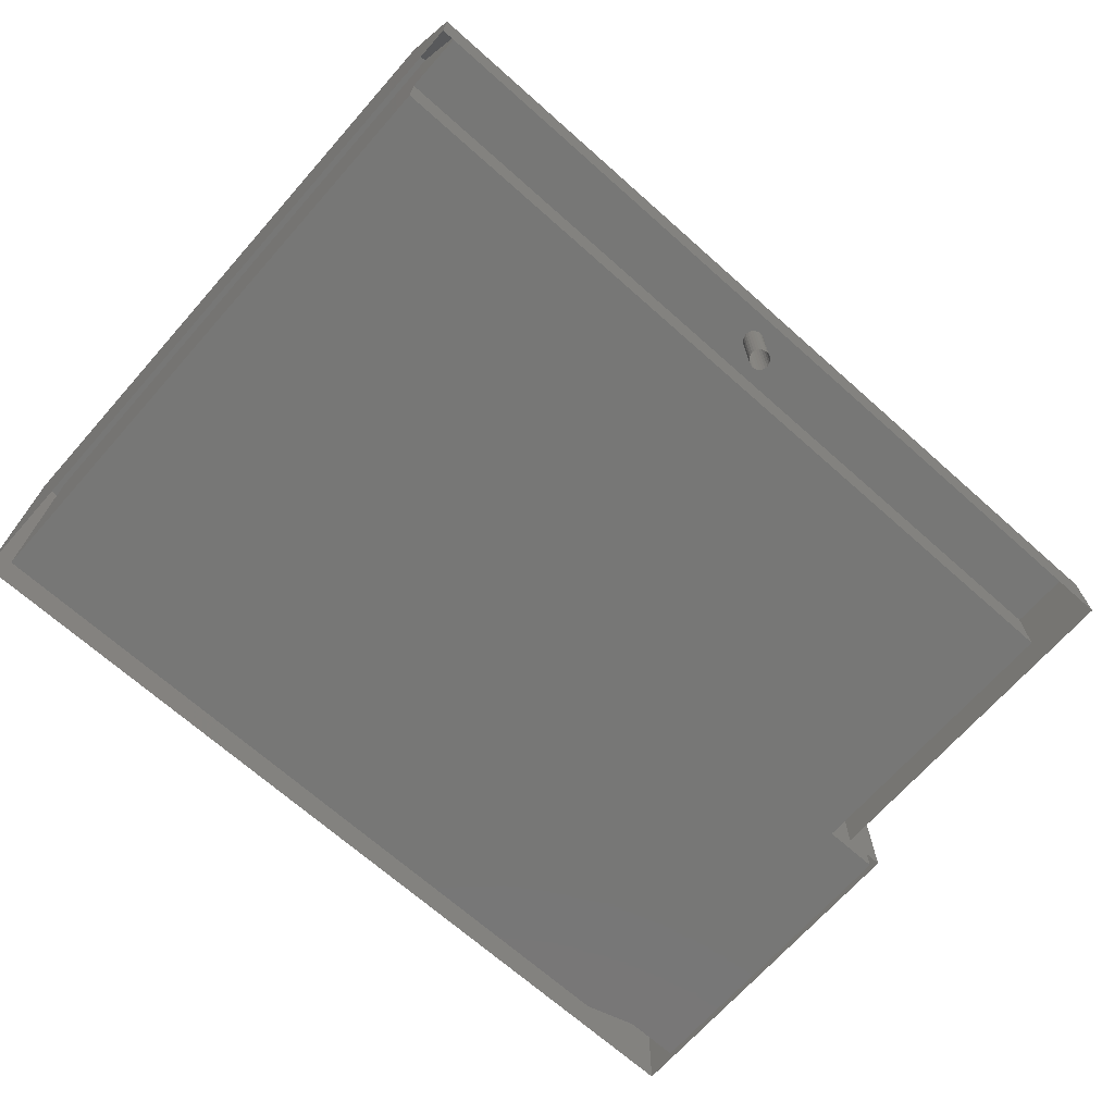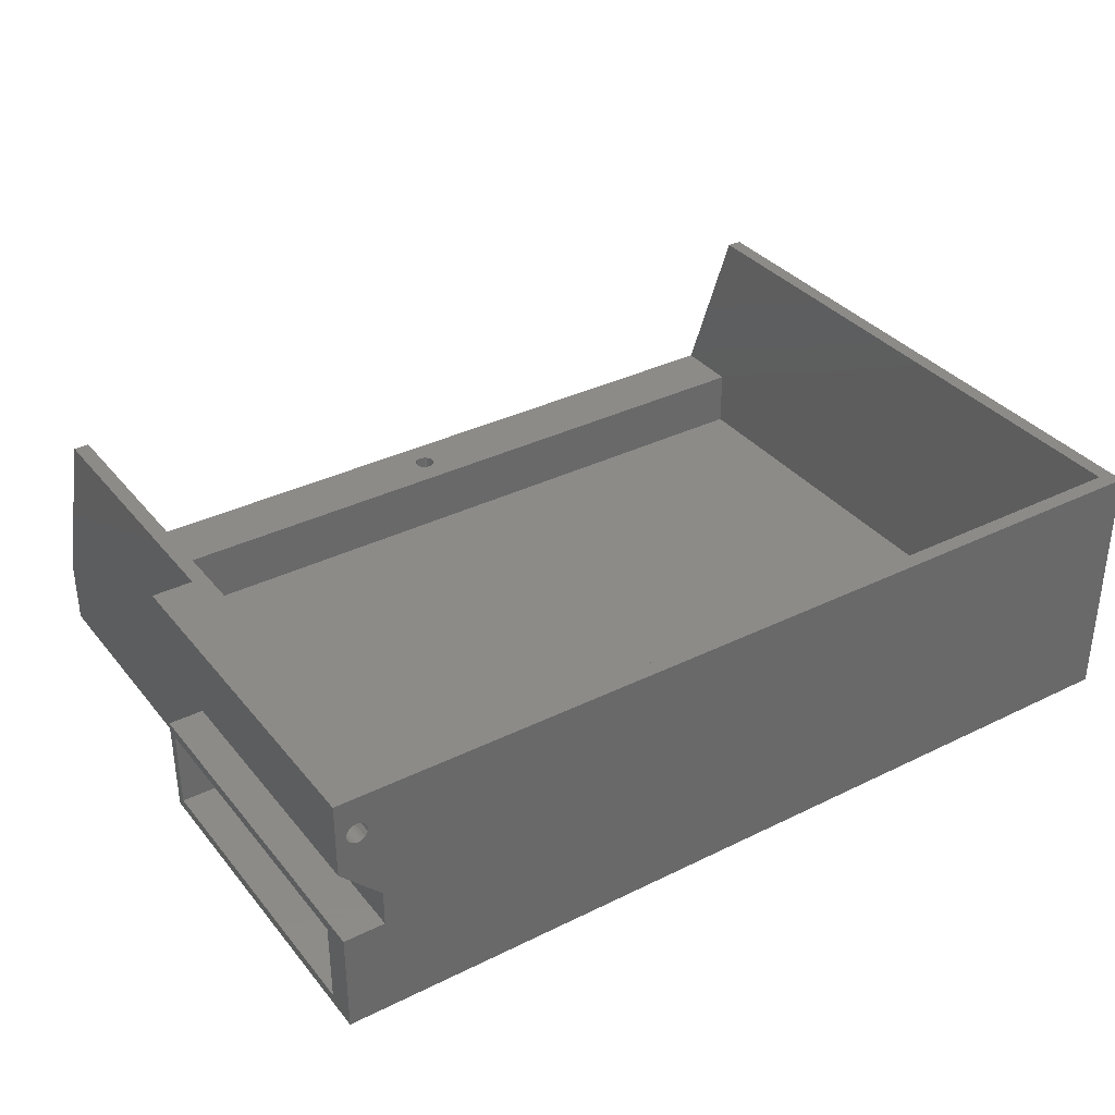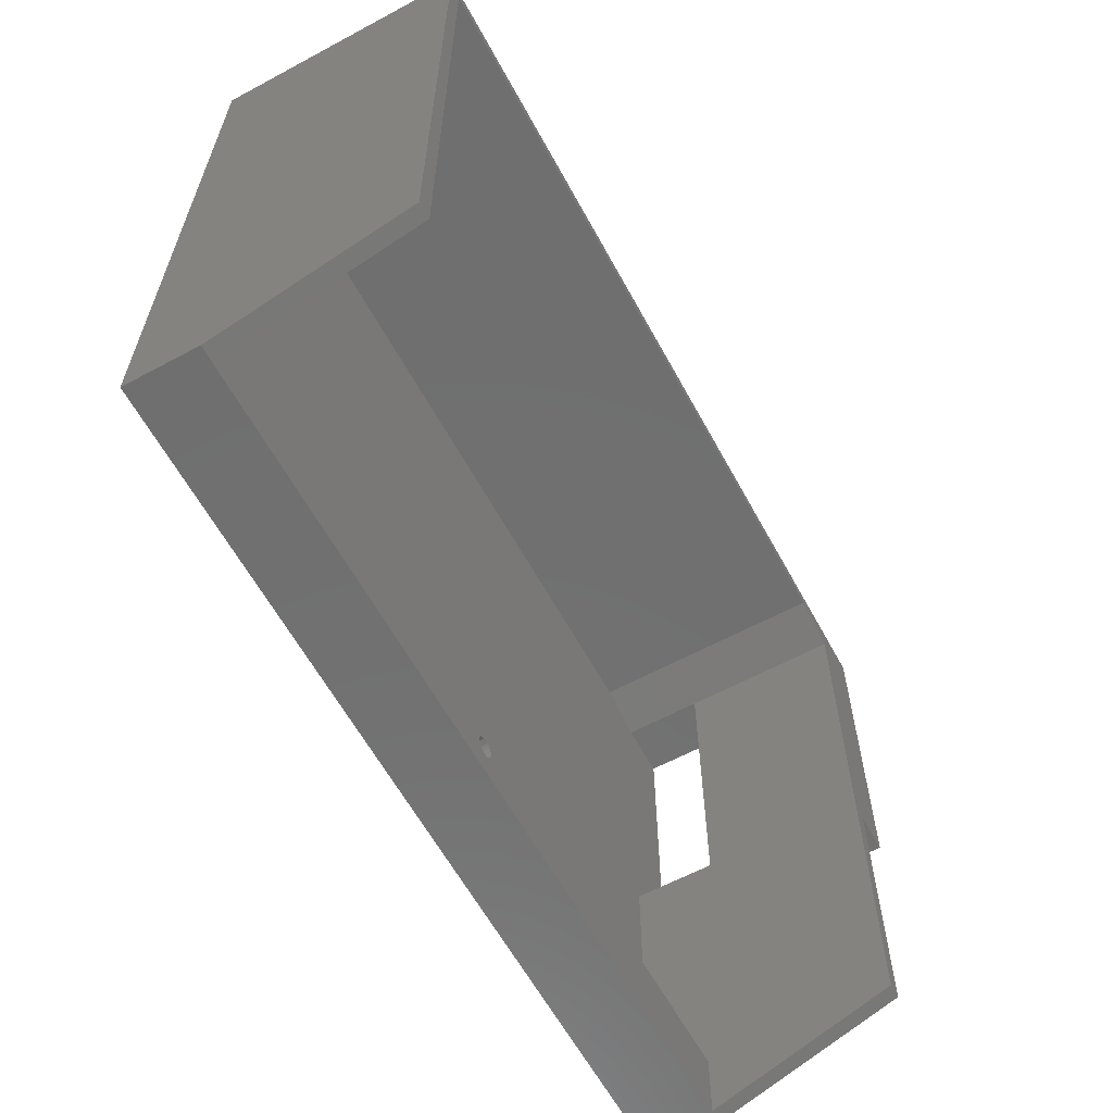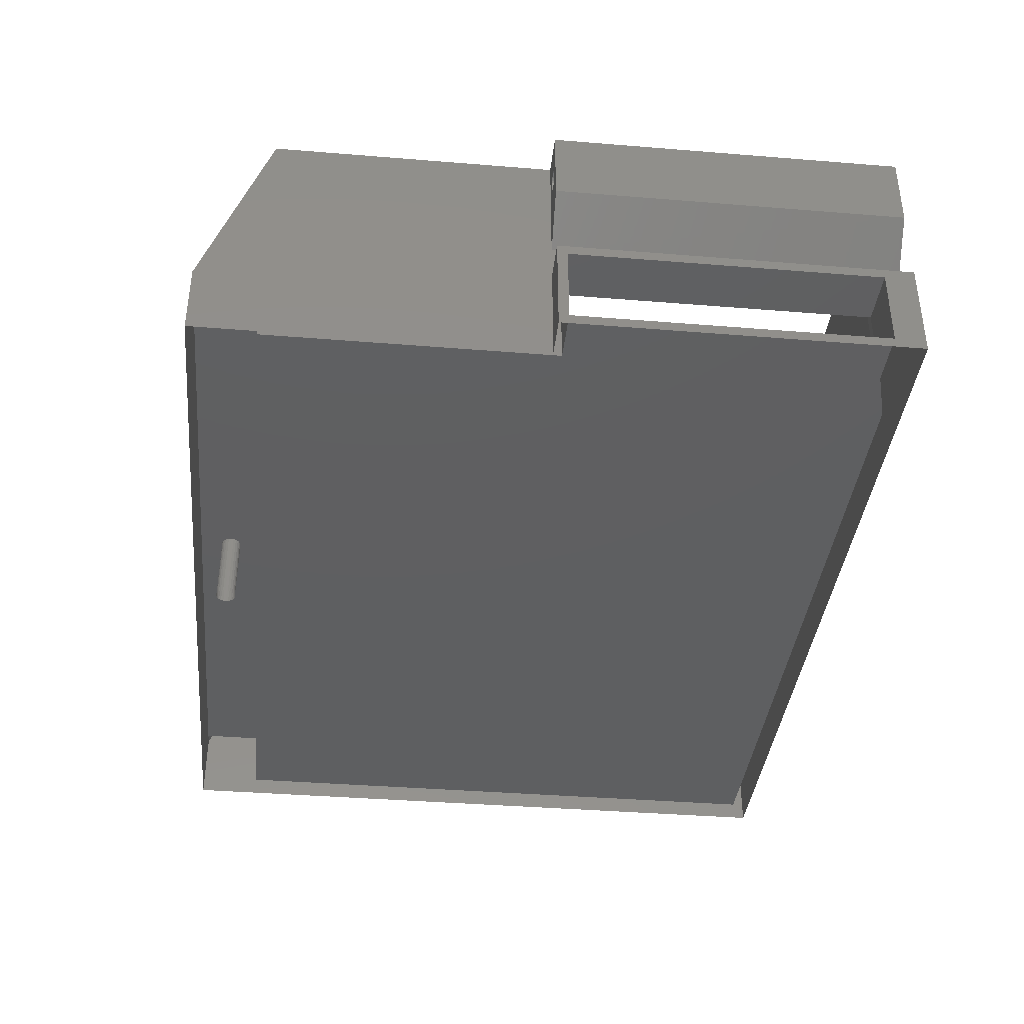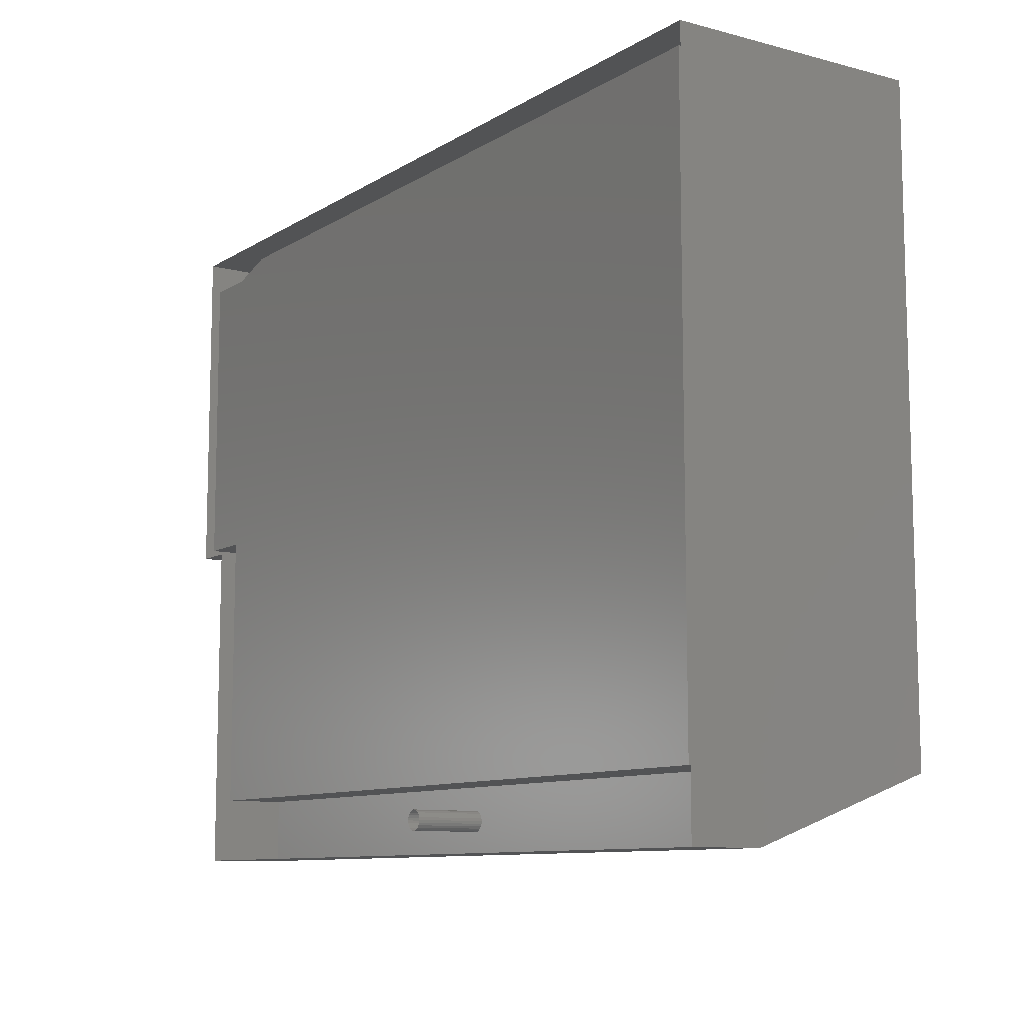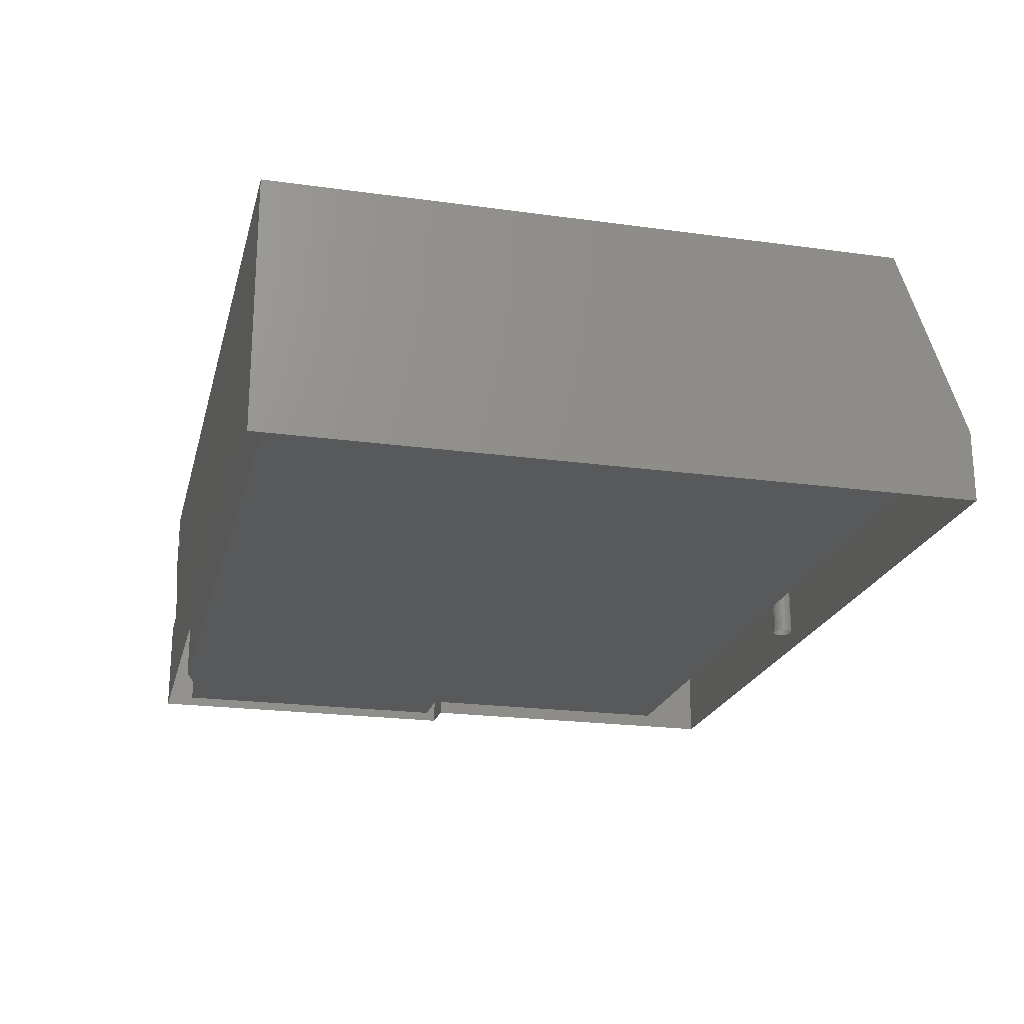
<metadata>
{"format":"stl","ext":"stl","renderer":"f3d","projection":"perspective","resolution":1024,"background":"white","views":[{"elev":-69.5,"azim":-41.6,"up":"+Z"},{"elev":35.0,"azim":146.7,"up":"+Z"},{"elev":-61.6,"azim":-61.4,"up":"+Y"},{"elev":-38.3,"azim":84.1,"up":"+Z"},{"elev":-9.9,"azim":-123.8,"up":"+Y"},{"elev":-21.5,"azim":-103.7,"up":"+Z"}]}
</metadata>
<code>
# stl→obj: 143 verts, 264 faces
v 2.5 2 22.5
v -1.499 36.5 22.5
v -1.5 2 22.5
v 2.501 36.5 22.5
v 2.5 33.5 21.5
v -3 3 21.5
v -3 33.5 21.5
v 2.5 3 21.5
v 2.5 3 13.5
v -3 3 13.5
v 2.5 2 12.5
v 2.501 36.5 12.5
v 2.5 33.5 13.5
v -84 -25.5 19.5
v -3 -25.5 13.5
v -84 -25.5 13.5
v -3 -25.5 19.5
v -1.5 -32 19.5
v -85.5 -32 12.5
v -1.5 -32 12.5
v -85.5 -32 19.5
v -3 -32 19.5
v -84 -32 19.5
v -1.5 2 12.5
v -1.5 -25.5 37.5
v -1.5 2 37.5
v -1.5 2 26
v -1.499 36.5 26
v 2.488 1.999 30.09
v 0.7588 1.999 32.83
v 0.5 1.999 32.79
v 1 1.999 32.93
v 1.207 1.999 33.09
v 1.366 1.999 33.29
v 1.466 1.999 33.53
v 2.488 1.999 37.5
v 1.5 1.999 33.79
v 1.466 1.999 34.05
v 1.366 1.999 34.29
v 1.207 1.999 34.5
v 1 1.999 34.66
v 0.9733 1.999 34.67
v 0.7588 1.999 34.76
v 0.5 1.999 34.79
v -0.4659 1.999 33.53
v -0.366 1.999 33.29
v -0.2071 1.999 33.09
v -3.548e-08 1.999 32.93
v 0.2412 1.999 32.83
v 0.0267 1.999 32.92
v -0.5 1.999 33.79
v -0.4659 1.999 34.05
v -0.366 1.999 34.29
v -0.2071 1.999 34.5
v -3.548e-08 1.999 34.66
v 0.2412 1.999 34.76
v 2.501 36.5 30.09
v 2.501 36.5 37.5
v 0.7596 36.5 34.76
v 0.974 36.5 34.67
v 1.001 36.5 34.66
v 1.208 36.5 34.5
v 1.367 36.5 34.29
v 1.467 36.5 34.05
v 1.501 36.5 33.79
v 1.467 36.5 33.53
v 1.367 36.5 33.29
v 1.208 36.5 33.09
v 1.001 36.5 32.93
v 0.7596 36.5 32.83
v 0.5007 36.5 32.79
v 0.2419 36.5 32.83
v 0.02743 36.5 32.92
v 0.0007334 36.5 32.93
v -0.2064 36.5 33.09
v -0.3653 36.5 33.29
v -0.4652 36.5 33.53
v -0.4993 36.5 33.79
v -0.4652 36.5 34.05
v -0.3653 36.5 34.29
v -0.2064 36.5 34.5
v 0.0007334 36.5 34.66
v 0.2419 36.5 34.76
v 0.5007 36.5 34.79
v -43.5 -29.75 19.5
v -43.76 -29.72 19.5
v -44 -29.62 19.5
v -44.21 -29.46 19.5
v -44.37 -29.25 19.5
v -44.47 -29.01 19.5
v -44.5 -28.75 19.5
v -43.24 -29.72 19.5
v -43 -29.62 19.5
v -42.79 -29.46 19.5
v -42.63 -29.25 19.5
v -42.53 -29.01 19.5
v -42.5 -28.75 19.5
v -43.5 -27.75 19.5
v -43.76 -27.78 19.5
v -44 -27.88 19.5
v -44.21 -28.04 19.5
v -44.37 -28.25 19.5
v -44.47 -28.49 19.5
v -43.24 -27.78 19.5
v -43 -27.88 19.5
v -42.79 -28.04 19.5
v -42.63 -28.25 19.5
v -42.53 -28.49 19.5
v -3 -25.5 37.5
v -3 33.5 37.5
v -84 35 13.5
v -84 -25.5 37.5
v -84 35 37.5
v -43.5 -29.75 12.5
v -43.76 -29.72 12.5
v -43.24 -29.72 12.5
v -43 -29.62 12.5
v -42.79 -29.46 12.5
v -42.63 -29.25 12.5
v -42.53 -29.01 12.5
v -42.5 -28.75 12.5
v -42.53 -28.49 12.5
v -42.63 -28.25 12.5
v -42.79 -28.04 12.5
v -43 -27.88 12.5
v -43.24 -27.78 12.5
v -43.5 -27.75 12.5
v -43.76 -27.78 12.5
v -44 -27.88 12.5
v -44.21 -28.04 12.5
v -44.37 -28.25 12.5
v -44.47 -28.49 12.5
v -44.5 -28.75 12.5
v -44.47 -29.01 12.5
v -44.37 -29.25 12.5
v -44.21 -29.46 12.5
v -44 -29.62 12.5
v -85.5 -25.5 37.5
v -85.5 36.52 37.5
v -8 35 37.5
v -85.5 36.52 12.5
v -3 33.5 13.5
v -8.001 35 13.5
f 1 2 3
f 2 1 4
f 5 6 7
f 6 5 8
f 6 9 10
f 9 6 8
f 11 9 1
f 9 11 12
f 9 12 13
f 13 12 5
f 1 8 4
f 8 1 9
f 4 8 5
f 4 5 12
f 14 15 16
f 15 14 17
f 18 19 20
f 19 18 21
f 21 18 22
f 21 22 23
f 1 24 11
f 24 1 3
f 24 18 20
f 18 24 25
f 25 24 26
f 26 24 27
f 27 24 3
f 27 3 28
f 28 3 2
f 29 30 31
f 30 29 32
f 32 29 33
f 33 29 34
f 34 29 35
f 35 29 36
f 35 36 37
f 37 36 38
f 38 36 39
f 39 36 40
f 40 36 41
f 41 36 42
f 42 36 43
f 43 36 44
f 27 45 26
f 45 27 46
f 46 27 47
f 47 27 29
f 47 29 48
f 48 29 49
f 49 29 31
f 48 49 50
f 26 45 51
f 26 51 52
f 26 52 53
f 26 53 54
f 26 54 55
f 26 55 56
f 26 56 44
f 26 44 36
f 27 57 29
f 57 27 28
f 57 36 29
f 36 57 58
f 59 42 43
f 42 59 60
f 60 41 42
f 41 60 61
f 61 40 41
f 40 61 62
f 62 39 40
f 39 62 63
f 63 38 39
f 38 63 64
f 64 37 38
f 37 64 65
f 65 35 37
f 35 65 66
f 66 34 35
f 34 66 67
f 67 33 34
f 33 67 68
f 33 69 32
f 69 33 68
f 32 70 30
f 70 32 69
f 30 71 31
f 71 30 70
f 31 72 49
f 72 31 71
f 49 73 50
f 73 49 72
f 50 74 48
f 74 50 73
f 48 75 47
f 75 48 74
f 75 46 47
f 46 75 76
f 76 45 46
f 45 76 77
f 77 51 45
f 51 77 78
f 78 52 51
f 52 78 79
f 79 53 52
f 53 79 80
f 80 54 53
f 54 80 81
f 81 55 54
f 55 81 82
f 82 56 55
f 56 82 83
f 83 44 56
f 44 83 84
f 84 43 44
f 43 84 59
f 23 85 14
f 85 23 22
f 14 85 86
f 14 86 87
f 14 87 88
f 14 88 89
f 14 89 90
f 14 90 91
f 85 22 92
f 92 22 93
f 93 22 94
f 94 22 95
f 95 22 96
f 96 22 97
f 14 98 17
f 98 14 99
f 99 14 100
f 100 14 101
f 101 14 102
f 102 14 103
f 103 14 91
f 17 98 104
f 17 104 105
f 17 105 106
f 17 106 107
f 17 107 108
f 17 108 97
f 17 97 22
f 109 17 22
f 17 109 110
f 17 110 15
f 15 110 6
f 6 110 7
f 10 15 6
f 111 14 16
f 14 111 112
f 112 111 113
f 112 23 14
f 86 114 115
f 114 86 85
f 85 116 114
f 116 85 92
f 92 117 116
f 117 92 93
f 93 118 117
f 118 93 94
f 95 118 94
f 118 95 119
f 96 119 95
f 119 96 120
f 97 120 96
f 120 97 121
f 108 121 97
f 121 108 122
f 107 122 108
f 122 107 123
f 106 123 107
f 123 106 124
f 106 125 124
f 125 106 105
f 105 126 125
f 126 105 104
f 104 127 126
f 127 104 98
f 98 128 127
f 128 98 99
f 99 129 128
f 129 99 100
f 100 130 129
f 130 100 101
f 130 102 131
f 102 130 101
f 131 103 132
f 103 131 102
f 132 91 133
f 91 132 103
f 133 90 134
f 90 133 91
f 134 89 135
f 89 134 90
f 135 88 136
f 88 135 89
f 88 137 136
f 137 88 87
f 87 115 137
f 115 87 86
f 112 21 23
f 21 112 138
f 25 22 18
f 22 25 109
f 112 139 138
f 139 112 113
f 25 26 109
f 113 58 139
f 58 113 140
f 58 140 110
f 58 110 26
f 26 110 109
f 58 26 36
f 138 19 21
f 19 138 141
f 141 138 139
f 141 4 12
f 4 141 2
f 2 141 139
f 2 139 28
f 28 139 57
f 57 139 71
f 71 139 72
f 72 139 73
f 73 139 74
f 74 139 75
f 75 139 76
f 76 139 77
f 77 139 78
f 78 139 79
f 79 139 80
f 80 139 81
f 81 139 82
f 82 139 83
f 83 139 84
f 84 139 58
f 57 66 58
f 66 57 67
f 67 57 68
f 68 57 69
f 69 57 70
f 70 57 71
f 58 66 65
f 58 65 64
f 58 64 63
f 58 63 62
f 58 62 61
f 58 61 60
f 58 60 59
f 58 59 84
f 5 142 13
f 142 5 7
f 142 140 143
f 140 142 7
f 140 7 110
f 140 111 143
f 111 140 113
f 16 143 111
f 143 16 15
f 143 15 10
f 143 10 142
f 10 13 142
f 13 10 9

</code>
